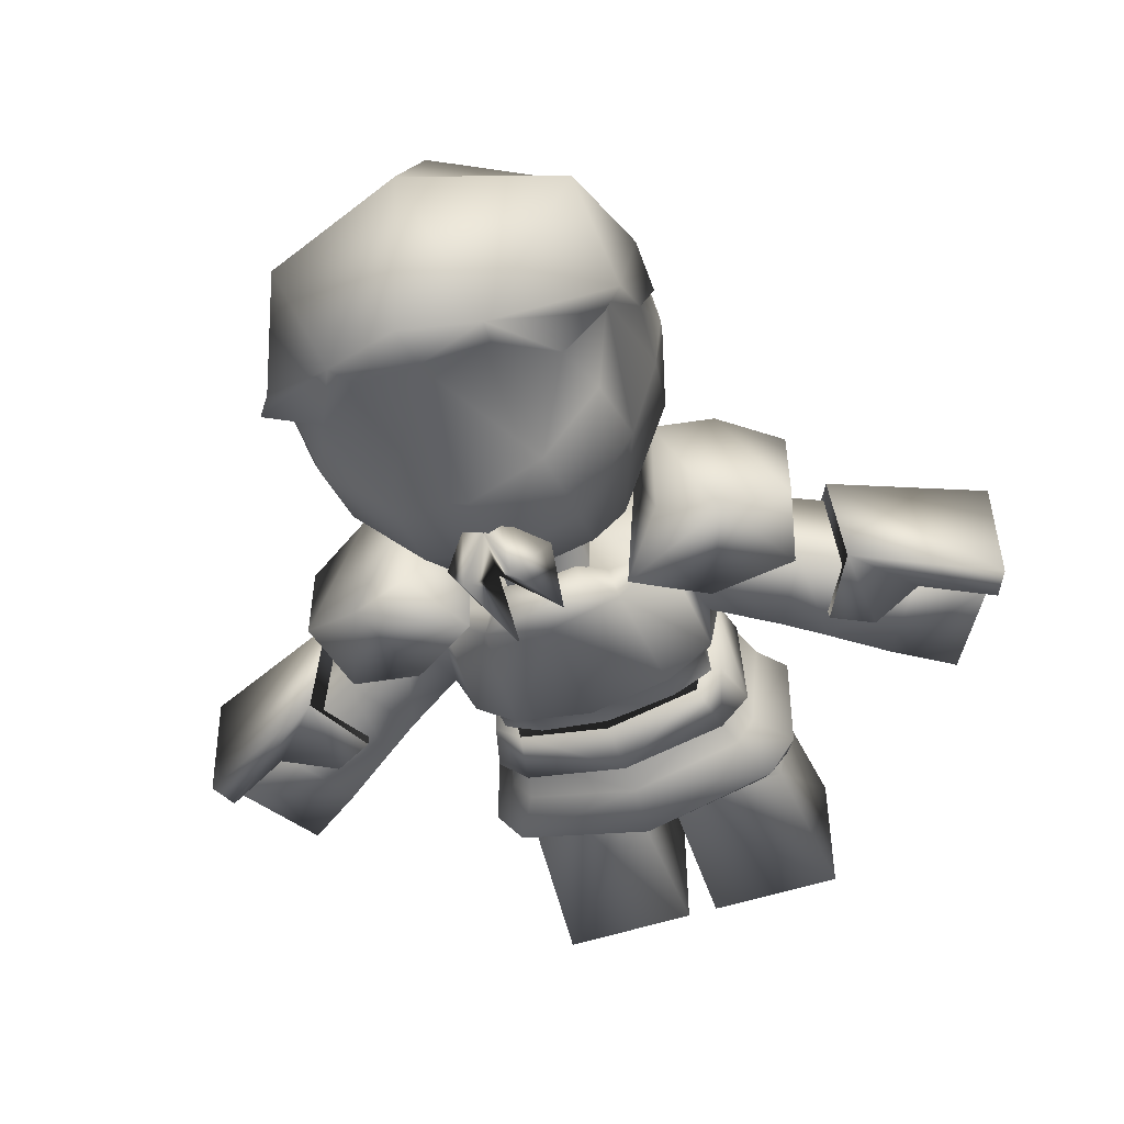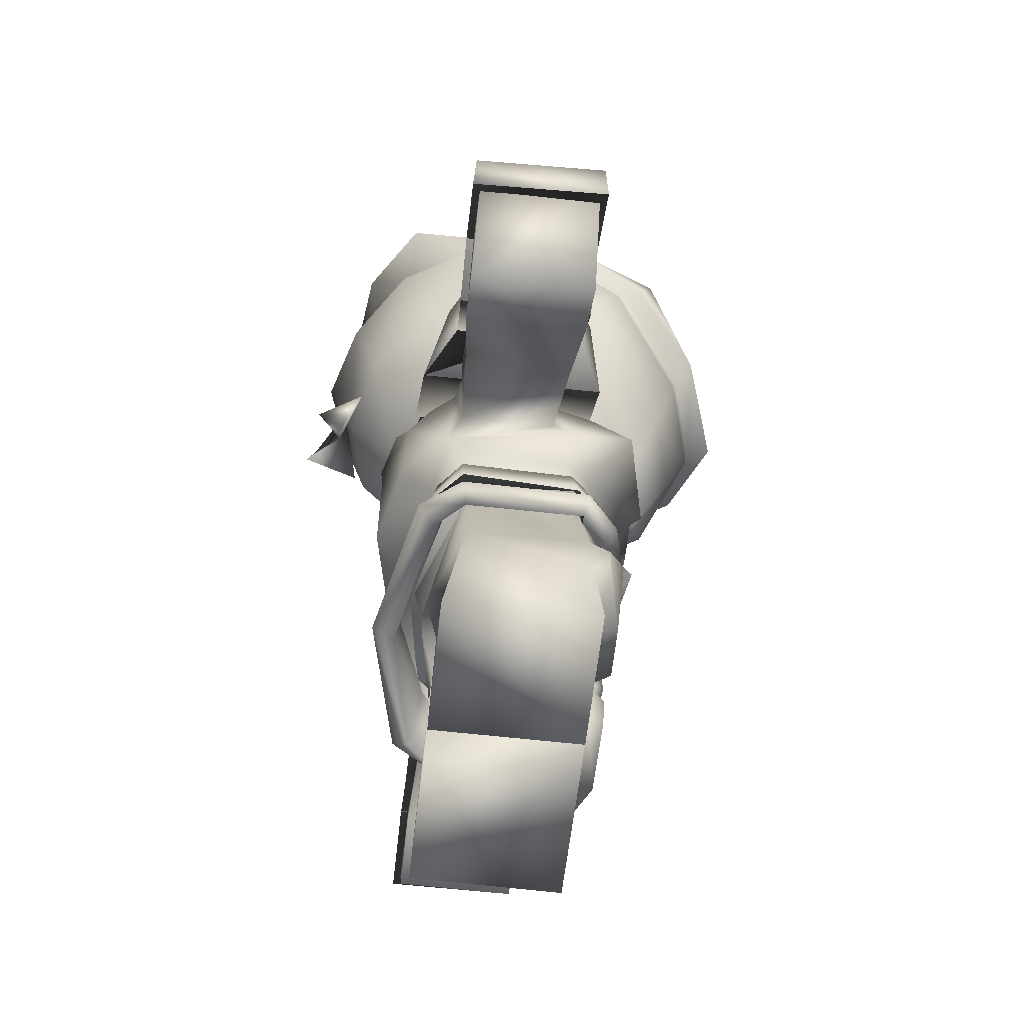
<metadata>
{"format":"obj","ext":"obj","renderer":"f3d","projection":"perspective","resolution":1024,"background":"white","views":[{"elev":-52.0,"azim":-160.1,"up":"+Z"},{"elev":-61.4,"azim":-96.6,"up":"+Y"}]}
</metadata>
<code>
v 0.07709 0.5313 -0.1312
v 7.5e-05 0.5328 -0.1555
v 9.3e-05 0.5646 -0.1578
v 0.05063 0.5631 -0.1442
v 0.0412 0.5675 -0.106
v 0.0671 0.5372 -0.08773
v 9.6e-05 0.5707 -0.1163
v 0.0317 0.5158 0.09871
v 0.03346 0.4365 0.1329
v 0.03764 0.4458 0.1455
v 2e-05 0.4368 0.1334
v 6.1e-05 0.5089 0.1101
v 0.1501 0.42 0.1183
v 0.1193 0.525 0.07457
v 7.8e-05 0.5389 -0.08758
v 8.1e-05 0.5443 0.03282
v 0.1304 0.5356 -0.08495
v 0.1304 0.5357 0.02259
v -0.07694 0.5314 -0.1313
v -0.05044 0.5632 -0.1442
v -0.04102 0.5675 -0.106
v -0.06695 0.5373 -0.08773
v -0.03157 0.5158 0.09871
v -0.03759 0.4459 0.1455
v -0.03342 0.4366 0.1329
v -0.1501 0.4201 0.1183
v -0.1192 0.5252 0.07457
v -0.1302 0.5358 -0.08495
v -0.1302 0.5358 0.02259
v 0.3037 0.4713 0.04385
v 0.4712 0.3994 0.04454
v 0.4698 0.3919 -0.09143
v 0.3152 0.466 -0.08479
v 0.4546 0.363 -0.0932
v 0.3766 0.4048 -0.09243
v 0.3192 0.3707 -0.09222
v 0.2737 0.394 -0.09104
v 0.3756 0.4066 0.04838
v 0.4574 0.3673 0.04871
v 0.2633 0.4015 0.04272
v 0.3162 0.3744 0.04856
v -0.3036 0.4716 0.04385
v -0.3151 0.4664 -0.08479
v -0.4699 0.3924 -0.09143
v -0.4712 0.3999 0.04453
v -0.4547 0.3635 -0.0932
v -0.3766 0.4053 -0.09243
v -0.3192 0.3711 -0.09222
v -0.2737 0.3943 -0.09104
v -0.3756 0.407 0.04838
v -0.4574 0.3678 0.04871
v -0.2633 0.4018 0.04272
v -0.3162 0.3747 0.04856
v -0.04604 0.518 0.01959
v 0.0473 0.5179 0.01959
v 0.04774 0.6319 0.01958
v -0.04634 0.632 0.01958
v 0.0473 0.5179 -0.07375
v 0.04774 0.6318 -0.07451
v -0.04604 0.5179 -0.07375
v -0.04634 0.6319 -0.07451
v 0.1668 0 -0.08725
v 0.01704 0 -0.08659
v 0.02112 0.1663 -0.08267
v 0.151 0.1662 -0.06537
v 0.1553 0.1651 0.06193
v 0.1586 0.113 0.06294
v 0.168 0 0.07082
v 0.09914 0.09124 0.09668
v 0.1495 0.159 0.08442
v 0.1183 0.1862 0.1037
v 0.1527 0.1178 0.08214
v 0.02188 0.1085 0.0829
v 0.01704 0 0.0713
v 0.09874 0.08197 0.07598
v 0.08837 0.4057 -0.1351
v 3e-06 0.4055 -0.1553
v -4.1e-05 0.3456 -0.1085
v -1.6e-05 0.3784 -0.1082
v 0.08405 0.376 -0.09803
v 0.07765 0.3432 -0.09333
v 0.02858 0.3855 0.08885
v -1.3e-05 0.3857 0.09812
v 0.1624 0.3944 0.05355
v 0.1153 0.375 0.07124
v 0.1312 0.3749 0.04561
v 0.1392 0.3994 -0.08753
v 0.1244 0.3755 -0.06903
v 0.15 0.436 0.02948
v 0.446 0.369 0.04078
v 0.3793 0.4133 0.04049
v 0.3216 0.3207 0.04094
v 0.3872 0.2766 0.04136
v 0.2917 0.458 0.03528
v 0.2446 0.3747 0.03505
v 0.1723 0.5208 0.0294
v 0.446 0.3689 -0.08527
v 0.3872 0.2765 -0.08659
v 0.3225 0.32 -0.0856
v 0.3802 0.4126 -0.0846
v 0.2632 0.3616 -0.08053
v 0.3117 0.4471 -0.0803
v 0.2644 0.4726 -0.07789
v 0.2201 0.3918 -0.0776
v 0.1752 0.5208 -0.07934
v 0.15 0.4359 -0.07332
v 0.02097 0.2372 -0.09574
v 0.139 0.2547 -0.06216
v 0.1415 0.2493 0.05406
v 0.1261 0.3031 -0.06371
v -5.2e-05 0.2372 -0.09888
v -5.3e-05 0.2961 -0.1088
v 0.1366 0.3031 0.05232
v 0.02095 0.2372 0.08666
v -5.3e-05 0.2949 0.1035
v -5.2e-05 0.2372 0.09291
v 0.02108 0.1651 0.08547
v 0.04762 0.1921 0.0844
v 0.03013 0.112 0.09957
v -0.1669 0 -0.08725
v -0.1511 0.1662 -0.06537
v -0.02122 0.1663 -0.08267
v -0.01714 0 -0.08659
v -0.1587 0.113 0.06294
v -0.1554 0.1651 0.06193
v -0.1681 0 0.07082
v -0.09924 0.09124 0.09668
v -0.1184 0.1862 0.1037
v -0.1496 0.159 0.08442
v -0.1529 0.1178 0.08214
v -0.02198 0.1085 0.0829
v -0.01714 0 0.0713
v -0.09884 0.08197 0.07598
v -0.08408 0.3761 -0.09803
v -0.08836 0.4058 -0.1351
v -0.07773 0.3433 -0.09333
v -0.02861 0.3855 0.08885
v -0.1624 0.3946 0.05355
v -0.1153 0.3751 0.07124
v -0.1313 0.375 0.04561
v -0.1392 0.3996 -0.08753
v -0.1245 0.3756 -0.06904
v -0.1499 0.4361 0.02948
v -0.4461 0.3695 0.04078
v -0.3873 0.277 0.04136
v -0.3217 0.321 0.04094
v -0.3793 0.4137 0.04049
v -0.2916 0.4583 0.03528
v -0.2446 0.3749 0.03505
v -0.1722 0.521 0.0294
v -0.3802 0.4131 -0.0846
v -0.4461 0.3694 -0.08528
v -0.3226 0.3204 -0.0856
v -0.3873 0.2769 -0.08659
v -0.2632 0.3619 -0.08053
v -0.3116 0.4474 -0.0803
v -0.2643 0.4729 -0.07789
v -0.2201 0.392 -0.0776
v -0.175 0.521 -0.07934
v -0.1499 0.4361 -0.07333
v -0.1391 0.2547 -0.06216
v -0.02108 0.2372 -0.09574
v -0.1416 0.2493 0.05407
v -0.1262 0.3031 -0.06371
v -0.1367 0.3031 0.05232
v -0.02106 0.2372 0.08666
v -0.04772 0.1921 0.0844
v -0.02118 0.1651 0.08547
v -0.03024 0.112 0.09957
v -5.4e-05 0.2898 0.1176
v -5.4e-05 0.2907 -0.1272
v 0.1169 0.2921 -0.1016
v 0.1104 0.2963 0.08987
v 0.1446 0.2963 0.05577
v 0.1505 0.2961 -0.06967
v 0.1339 0.3478 0.05141
v 0.1356 0.348 -0.06976
v 0.105 0.3481 -0.09482
v 0.102 0.3478 0.08537
v -4.1e-05 0.347 0.1129
v -0.000157 0.3496 -0.1216
v -0.1105 0.2963 0.08987
v -0.117 0.2922 -0.1016
v -0.1447 0.2963 0.05577
v -0.1506 0.2962 -0.06967
v -0.1051 0.3481 -0.09482
v -0.1339 0.3479 0.05141
v -0.102 0.3478 0.08537
v -0.1357 0.3481 -0.06976
v 0.151 0.2167 -0.1153
v -5.2e-05 0.2098 -0.1506
v -5.2e-05 0.2536 -0.1266
v 0.1245 0.2597 -0.09878
v 0.1817 0.2197 -0.07253
v 0.1456 0.2612 -0.06937
v 0.1828 0.2166 0.0604
v 0.1557 0.2575 0.05236
v 0.1267 0.2568 0.08479
v 0.1484 0.2117 0.09338
v 0.1099 0.3029 -0.09091
v -5.3e-05 0.296 -0.1116
v 0.1351 0.3029 -0.06873
v 0.1417 0.3011 0.05065
v 0.1108 0.3013 0.08574
v 0.07693 0.2534 0.1108
v 0.0553 0.3029 0.09975
v 0.1409 0.199 0.08186
v 0.06862 0.2476 0.09405
v 0.04738 0.2987 0.08355
v 0.1664 0.1989 0.05585
v 0.167 0.197 -0.06751
v 0.1369 0.197 -0.09875
v -5.2e-05 0.191 -0.1264
v 0.1359 0.264 -0.06743
v 0.1103 0.2622 -0.08746
v 0.1405 0.268 0.05038
v 0.1129 0.2628 0.06079
v -0.1511 0.2167 -0.1153
v -0.1246 0.2597 -0.09878
v -0.1818 0.2197 -0.07253
v -0.1457 0.2612 -0.06937
v -0.1829 0.2166 0.0604
v -0.1558 0.2575 0.05236
v -0.1268 0.2568 0.08479
v -0.1485 0.2117 0.09338
v -0.11 0.303 -0.09091
v -0.1352 0.303 -0.06873
v -0.1418 0.3012 0.05065
v -0.1109 0.3014 0.08574
v -0.07704 0.2534 0.1108
v -0.05541 0.3029 0.09975
v -0.141 0.199 0.08186
v -0.06872 0.2476 0.09405
v -0.04749 0.2987 0.08355
v -0.1665 0.1989 0.05584
v -0.1671 0.197 -0.06751
v -0.1371 0.197 -0.09875
v -0.1104 0.2622 -0.08746
v -0.136 0.264 -0.06743
v -0.1406 0.268 0.05038
v -0.113 0.2628 0.06079
v 0.0905 0.5425 -0.1249
v 0.1432 0.604 -0.09279
v 0.2101 0.5831 -0.09814
v 0.169 0.4927 -0.1207
v 0.2592 0.4727 -0.07809
v 0.2802 0.5547 -0.06829
v 0.2096 0.582 0.06802
v 0.2802 0.5548 0.02982
v 0.2548 0.4758 0.03974
v 0.1745 0.4847 0.08062
v 0.1002 0.5352 0.07649
v 0.1423 0.6033 0.05573
v -0.09034 0.5426 -0.1249
v -0.1689 0.4929 -0.1207
v -0.2099 0.5834 -0.09814
v -0.143 0.6041 -0.09279
v -0.2592 0.473 -0.07809
v -0.2801 0.555 -0.0683
v -0.2094 0.5822 0.06802
v -0.2801 0.5551 0.02981
v -0.2548 0.4761 0.03974
v -0.1744 0.4849 0.08062
v -0.1 0.5353 0.07649
v -0.1421 0.6034 0.05573
v 0.1214 0.1957 0.08194
v 0.05326 0.1829 0.1058
v 0.03019 0.1563 0.1018
v 0.1234 0.3432 -0.06822
v -4.3e-05 0.342 0.1008
v 0.03181 0.3431 0.0913
v 0.09574 0.3432 0.07106
v 0.1141 0.3432 0.04798
v -0.1215 0.1957 0.08194
v -0.05336 0.1829 0.1058
v -0.03029 0.1563 0.1018
v -0.1235 0.3433 -0.06822
v -0.03189 0.3431 0.0913
v -0.09583 0.3433 0.07106
v -0.1142 0.3433 0.04798
v -5.2e-05 0.2536 -0.1266
v -0.1995 0.7888 0.04435
v -0.1834 0.75 0.1093
v -0.1558 0.7931 0.1303
v -0.1917 0.8258 0.04805
v -0.2056 0.7647 0.002134
v -0.1959 0.8042 -0.02443
v -0.1921 0.7438 -0.04124
v -0.1756 0.854 -0.07681
v -0.07512 0.7457 0.1964
v -0.09057 0.6944 0.1906
v 0.000184 0.7291 0.2225
v 0.000153 0.6727 0.217
v -0.2032 0.8354 0.05152
v -0.1673 0.934 0.04782
v -0.193 0.8616 -0.06986
v -0.2147 0.8154 -0.01997
v -0.08041 0.9429 -0.1958
v 0.000337 1 0.03621
v -0.1479 0.8652 0.1624
v 0.000299 0.9327 0.1856
v 0.00032 0.9674 -0.2047
v 0.000214 0.7819 0.2439
v -0.1 0.7462 0.2146
v -0.1728 0.7921 0.1406
v -0.1828 0.8832 -0.1448
v 0.000174 0.7115 0.2492
v 0.1485 0.8651 0.1624
v 0.1679 0.9338 0.04782
v 0.08102 0.9428 -0.1958
v 0.1004 0.7461 0.2146
v 0.1732 0.7919 0.1406
v 0.1935 0.8613 -0.06986
v 0.2037 0.8351 0.05152
v 0.2151 0.8151 -0.01996
v 0.1834 0.883 -0.1448
v -0.07166 0.6001 -0.1141
v -0.09903 0.5717 -0.0408
v -0.1553 0.7148 -0.1127
v -0.08453 0.6827 -0.1788
v -0.1506 0.8073 -0.1537
v -0.08131 0.7804 -0.2071
v -0.1686 0.6348 0.04242
v 0.000156 0.6769 -0.1998
v 0.000209 0.771 -0.2319
v 0.000116 0.6058 -0.14
v -0.038 0.5082 0.1177
v 5.5e-05 0.4988 0.1436
v 0.000111 0.5993 0.1872
v -0.08271 0.6154 0.1682
v -0.1871 0.6954 0.08107
v 0.08295 0.6153 0.1682
v 0.03812 0.5082 0.1177
v 0.0909 0.6943 0.1906
v 0.1689 0.6347 0.04242
v 0.1875 0.6952 0.08107
v 0.1924 0.7436 -0.04124
v 0.206 0.7645 0.002135
v 0.1838 0.7498 0.1093
v 0.2 0.7885 0.04435
v -0.1284 0.8514 -0.1427
v -0.0717 0.9019 -0.1677
v 0.000288 0.9113 -0.1857
v 0.08174 0.7803 -0.2071
v 0.07227 0.9018 -0.1677
v 0.1289 0.8512 -0.1427
v 0.1511 0.8072 -0.1537
v 0.1922 0.8255 0.04806
v 0.1562 0.7929 0.1303
v 0.1964 0.804 -0.02443
v 0.1761 0.8538 -0.07681
v 0.07551 0.7456 0.1964
v 0.08485 0.6826 -0.1788
v 0.07189 0.6001 -0.1141
v 0.1557 0.7146 -0.1127
v 0.09922 0.5716 -0.0408
v -0.01352 0.7216 -0.2057
v -0.0112 0.6813 -0.2418
v -0.04895 0.6672 -0.1909
v -0.03777 0.5987 -0.2111
v 0.009641 0.6619 -0.2133
v 0.005262 0.7189 -0.2116
v 0.02661 0.7216 -0.2047
v 0.06509 0.6671 -0.1903
v 0.04049 0.6813 -0.2412
v 0.009758 0.5987 -0.2492
g 7595_t.obj/AnonymousMesh0
f 1 2 3
f 1 3 4
f 1 4 5
f 1 5 6
f 5 4 3
f 5 3 7
f 8 9 10
f 8 11 9
f 8 12 11
f 8 10 13
f 8 13 14
f 8 12 16
f 15 16 6
f 6 5 15
f 16 17 6
f 16 18 17
f 5 7 15
f 19 3 2
f 19 20 3
f 19 21 20
f 19 22 21
f 21 7 3
f 21 3 20
f 12 23 16
f 23 11 12
f 23 24 25
f 23 25 11
f 23 26 24
f 23 27 26
f 15 22 16
f 21 15 7
f 22 15 21
f 16 22 28
f 16 28 29
f 30 31 32
f 30 32 33
f 34 33 32
f 34 35 33
f 33 35 36
f 33 36 37
f 38 31 30
f 38 39 31
f 38 30 40
f 38 40 41
f 39 34 32
f 39 32 31
f 34 35 38
f 39 34 38
f 35 38 41
f 36 41 35
f 41 36 37
f 40 41 37
f 40 37 30
f 37 33 30
f 42 43 44
f 42 44 45
f 46 44 43
f 46 43 47
f 43 48 47
f 43 49 48
f 50 42 45
f 50 45 51
f 50 52 42
f 50 53 52
f 51 45 44
f 51 44 46
f 46 51 50
f 47 46 50
f 47 53 50
f 47 48 53
f 48 53 49
f 53 52 49
f 49 52 42
f 43 49 42
f 54 55 56
f 54 56 57
f 55 58 59
f 55 59 56
f 58 60 61
f 58 61 59
f 60 54 57
f 60 57 61
f 62 63 64
f 62 64 65
f 65 66 67
f 65 67 68
f 65 68 62
f 69 70 71
f 69 72 70
f 73 64 63
f 73 63 74
f 68 75 74
f 68 67 75
f 75 73 74
f 62 68 74
f 62 74 63
f 76 77 2
f 76 2 1
f 87 76 1
f 87 1 17
f 78 79 80
f 78 80 81
f 17 1 6
f 10 9 82
f 9 83 82
f 9 11 83
f 84 13 85
f 84 85 86
f 14 13 84
f 14 16 8
f 14 18 16
f 18 14 84
f 87 84 86
f 87 86 88
f 18 84 89
f 90 91 92
f 90 92 93
f 92 91 94
f 92 94 95
f 94 89 95
f 94 96 89
f 96 18 89
f 97 98 99
f 97 99 100
f 97 90 100
f 90 91 100
f 94 91 100
f 100 99 101
f 100 101 102
f 94 100 102
f 96 94 103
f 101 103 102
f 94 102 103
f 101 104 103
f 104 105 103
f 96 103 105
f 18 96 105
f 104 106 105
f 18 105 17
f 95 106 104
f 95 104 101
f 99 95 101
f 95 89 106
f 99 92 95
f 92 99 98
f 92 98 93
f 90 93 98
f 90 98 97
f 65 64 107
f 65 107 108
f 108 66 65
f 108 109 66
f 110 109 108
f 107 110 108
f 111 107 110
f 110 111 112
f 110 113 109
f 109 113 114
f 114 113 115
f 114 115 116
f 107 114 116
f 107 116 111
f 114 117 118
f 75 67 72
f 75 72 69
f 67 70 72
f 67 66 70
f 73 75 69
f 73 69 119
f 120 121 122
f 120 122 123
f 121 124 125
f 121 120 126
f 121 126 124
f 127 128 129
f 127 129 130
f 131 123 122
f 131 132 123
f 126 133 124
f 133 132 131
f 126 132 133
f 120 123 132
f 120 132 126
f 78 134 79
f 135 2 77
f 135 19 2
f 141 19 135
f 141 28 19
f 78 136 134
f 28 22 19
f 24 137 25
f 25 137 83
f 25 83 11
f 138 139 26
f 138 140 139
f 16 23 27
f 27 138 26
f 27 16 29
f 29 138 27
f 141 142 140
f 141 140 138
f 29 143 138
f 144 145 146
f 144 146 147
f 146 148 147
f 146 149 148
f 148 149 143
f 148 143 150
f 150 143 29
f 144 152 151
f 148 151 147
f 147 144 151
f 152 151 153
f 152 153 154
f 151 155 153
f 148 156 151
f 151 156 155
f 155 156 157
f 148 157 156
f 150 157 148
f 155 157 158
f 150 159 157
f 158 157 159
f 29 159 150
f 158 159 160
f 29 28 159
f 153 155 149
f 149 155 158
f 149 158 160
f 149 160 143
f 146 154 153
f 153 149 146
f 146 145 154
f 144 152 154
f 144 154 145
f 121 161 162
f 121 162 122
f 161 121 125
f 161 125 163
f 164 112 111
f 162 111 164
f 162 161 164
f 164 161 163
f 164 163 165
f 166 115 165
f 163 166 165
f 166 116 115
f 162 116 166
f 162 111 116
f 166 167 168
f 133 127 130
f 133 130 124
f 124 130 129
f 124 129 125
f 131 127 133
f 131 169 127
f 170 171 172
f 170 172 173
f 173 174 172
f 174 175 172
f 176 177 178
f 179 178 176
f 179 180 178
f 180 181 178
f 171 181 178
f 171 178 172
f 177 172 178
f 177 175 172
f 176 175 177
f 176 174 175
f 179 174 176
f 179 173 174
f 180 173 179
f 180 170 173
f 170 182 183
f 170 183 171
f 184 182 183
f 185 184 183
f 181 180 186
f 186 188 187
f 180 188 186
f 187 186 189
f 171 183 186
f 171 186 181
f 189 186 183
f 189 183 185
f 187 189 185
f 187 185 184
f 188 187 184
f 180 188 182
f 180 182 170
f 188 184 182
f 190 191 192
f 190 192 193
f 193 194 190
f 193 195 194
f 195 196 194
f 195 197 196
f 198 196 197
f 198 199 196
f 200 195 193
f 200 193 192
f 200 192 201
f 200 202 195
f 202 197 195
f 203 198 197
f 202 203 197
f 203 204 198
f 198 205 199
f 204 205 198
f 204 206 205
f 207 196 199
f 208 207 199
f 208 199 205
f 209 208 205
f 209 205 206
f 207 210 196
f 210 194 196
f 210 211 194
f 211 190 194
f 212 191 190
f 211 212 190
f 212 213 191
f 212 211 214
f 212 214 215
f 211 210 216
f 211 216 214
f 210 207 217
f 216 217 210
f 217 208 209
f 207 208 217
f 218 192 191
f 218 219 192
f 219 218 220
f 219 220 221
f 221 220 222
f 221 222 223
f 224 223 222
f 224 222 225
f 226 192 219
f 226 219 221
f 226 201 192
f 226 221 227
f 227 221 223
f 227 223 228
f 228 223 224
f 228 224 229
f 229 224 230
f 224 225 230
f 229 230 231
f 232 225 222
f 233 225 232
f 233 230 225
f 234 231 230
f 234 230 233
f 235 222 220
f 232 222 235
f 236 220 218
f 235 220 236
f 237 191 213
f 237 218 191
f 236 218 237
f 237 238 239
f 237 239 236
f 236 239 240
f 236 240 235
f 241 240 235
f 235 241 232
f 241 234 233
f 232 241 233
f 242 243 244
f 242 244 245
f 244 246 245
f 244 247 246
f 248 247 244
f 248 249 247
f 249 246 247
f 249 250 246
f 251 249 248
f 252 251 248
f 253 244 243
f 253 248 244
f 252 248 253
f 251 250 249
f 252 253 243
f 252 243 242
f 252 251 245
f 242 252 245
f 251 250 245
f 245 246 250
f 254 255 256
f 254 256 257
f 256 255 258
f 256 258 259
f 260 256 259
f 260 259 261
f 261 259 258
f 261 258 262
f 263 260 261
f 264 260 263
f 265 257 256
f 265 256 260
f 264 265 260
f 263 261 262
f 264 254 257
f 264 257 265
f 264 254 255
f 263 264 255
f 255 263 262
f 258 262 255
f 66 266 71
f 66 71 70
f 266 267 71
f 267 69 71
f 266 118 267
f 118 268 267
f 118 117 268
f 267 268 119
f 267 119 69
f 117 64 73
f 80 79 77
f 80 77 76
f 80 76 87
f 80 269 81
f 80 88 269
f 80 87 88
f 82 83 270
f 82 270 271
f 82 271 272
f 82 272 85
f 85 10 82
f 85 13 10
f 86 85 272
f 86 272 273
f 89 84 87
f 89 87 106
f 88 86 273
f 88 273 269
f 106 87 17
f 106 17 105
f 266 109 114
f 266 66 109
f 266 114 118
f 117 107 64
f 117 114 107
f 117 73 119
f 117 119 268
f 125 129 128
f 125 128 274
f 274 128 275
f 275 128 127
f 274 275 167
f 167 275 276
f 167 276 168
f 275 127 169
f 275 169 276
f 168 131 122
f 134 77 79
f 134 135 77
f 134 141 135
f 134 136 277
f 134 142 141
f 134 277 142
f 137 270 83
f 137 278 270
f 137 279 278
f 137 139 279
f 139 137 24
f 139 24 26
f 140 279 139
f 140 280 279
f 143 141 138
f 143 160 141
f 142 280 140
f 142 277 280
f 160 28 141
f 160 159 28
f 274 166 163
f 274 163 125
f 274 167 166
f 168 122 162
f 168 162 166
f 168 169 131
f 168 276 169
f 213 212 215
f 213 215 281
f 213 281 238
f 213 238 237
f 282 283 284
f 282 284 285
f 286 282 285
f 286 285 287
f 287 288 286
f 287 289 288
f 283 290 284
f 283 291 290
f 291 292 290
f 291 293 292
f 294 295 296
f 294 296 297
f 296 295 298
f 299 298 295
f 300 295 294
f 300 299 295
f 300 301 299
f 299 302 298
f 303 301 300
f 303 300 304
f 300 294 305
f 304 300 305
f 296 298 306
f 304 307 303
f 303 308 301
f 308 299 301
f 308 309 299
f 299 309 310
f 299 310 302
f 311 303 307
f 303 311 308
f 311 312 308
f 313 310 309
f 308 312 314
f 308 314 309
f 314 313 309
f 314 315 313
f 313 316 310
f 317 318 319
f 317 319 320
f 321 320 319
f 321 322 320
f 288 319 318
f 288 318 323
f 289 319 288
f 289 321 319
f 322 324 320
f 322 325 324
f 320 324 326
f 320 326 317
f 318 327 323
f 328 329 330
f 328 330 327
f 330 329 293
f 330 293 291
f 323 327 330
f 331 330 291
f 323 330 331
f 331 288 323
f 331 286 288
f 331 291 283
f 283 286 331
f 283 282 286
f 328 332 329
f 332 293 329
f 328 333 332
f 332 334 293
f 335 332 333
f 335 336 332
f 336 334 332
f 336 335 337
f 336 337 338
f 336 339 334
f 339 336 338
f 339 338 340
f 326 317 328
f 317 328 327
f 317 327 318
f 341 306 298
f 341 298 342
f 306 341 289
f 306 289 296
f 296 289 287
f 296 287 297
f 297 287 285
f 297 285 294
f 294 285 284
f 294 284 305
f 298 343 342
f 298 302 343
f 284 304 305
f 284 290 304
f 304 290 292
f 304 292 307
f 289 341 321
f 322 321 341
f 322 341 342
f 343 322 342
f 343 325 322
f 343 344 325
f 343 345 344
f 344 345 346
f 344 346 347
f 351 347 346
f 340 348 349
f 340 349 339
f 338 348 340
f 338 350 348
f 350 338 337
f 350 337 351
f 339 349 352
f 334 352 292
f 334 292 293
f 339 352 334
f 353 354 326
f 353 326 324
f 354 353 355
f 354 355 356
f 347 355 353
f 347 353 344
f 344 353 324
f 344 324 325
f 337 356 355
f 337 335 356
f 351 355 347
f 351 337 355
f 356 335 333
f 326 333 328
f 354 333 326
f 333 354 356
f 346 345 310
f 310 343 302
f 310 345 343
f 346 310 316
f 316 351 346
f 316 313 351
f 313 350 351
f 313 315 350
f 315 348 350
f 315 314 348
f 314 349 348
f 314 312 349
f 311 307 292
f 349 312 311
f 311 292 352
f 349 311 352
f 357 358 359
f 360 359 358
f 358 361 360
f 357 362 358
f 362 361 358
f 357 359 361
f 357 361 362
f 359 360 361
f 363 364 365
f 366 365 364
f 365 366 361
f 363 365 362
f 362 365 361
f 363 362 361
f 363 361 364
f 364 361 366

</code>
